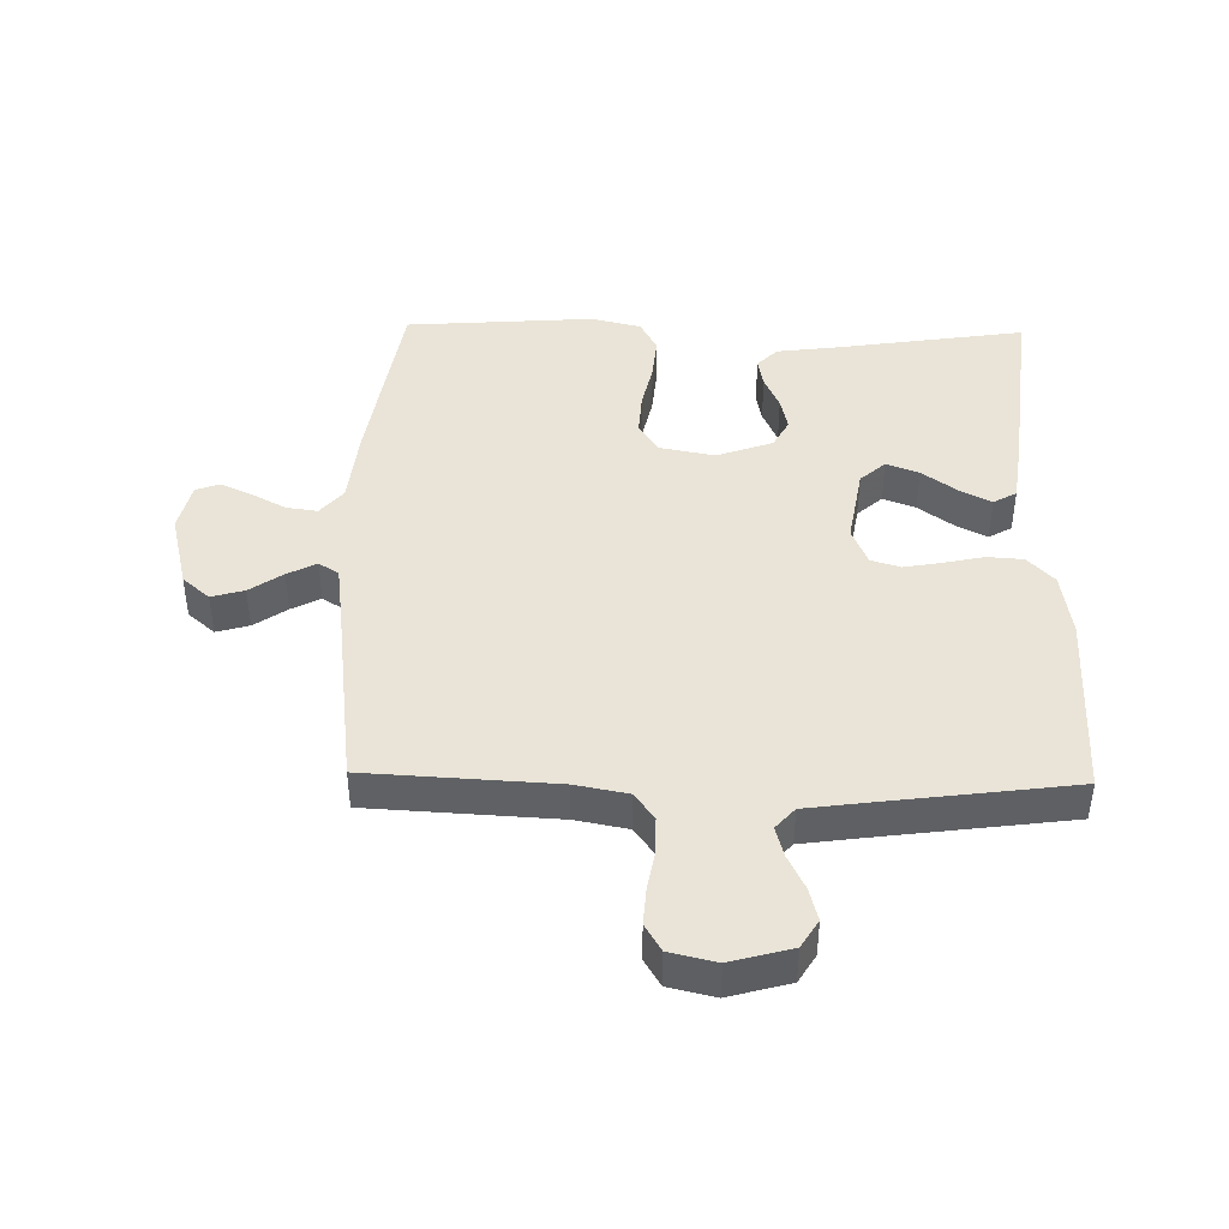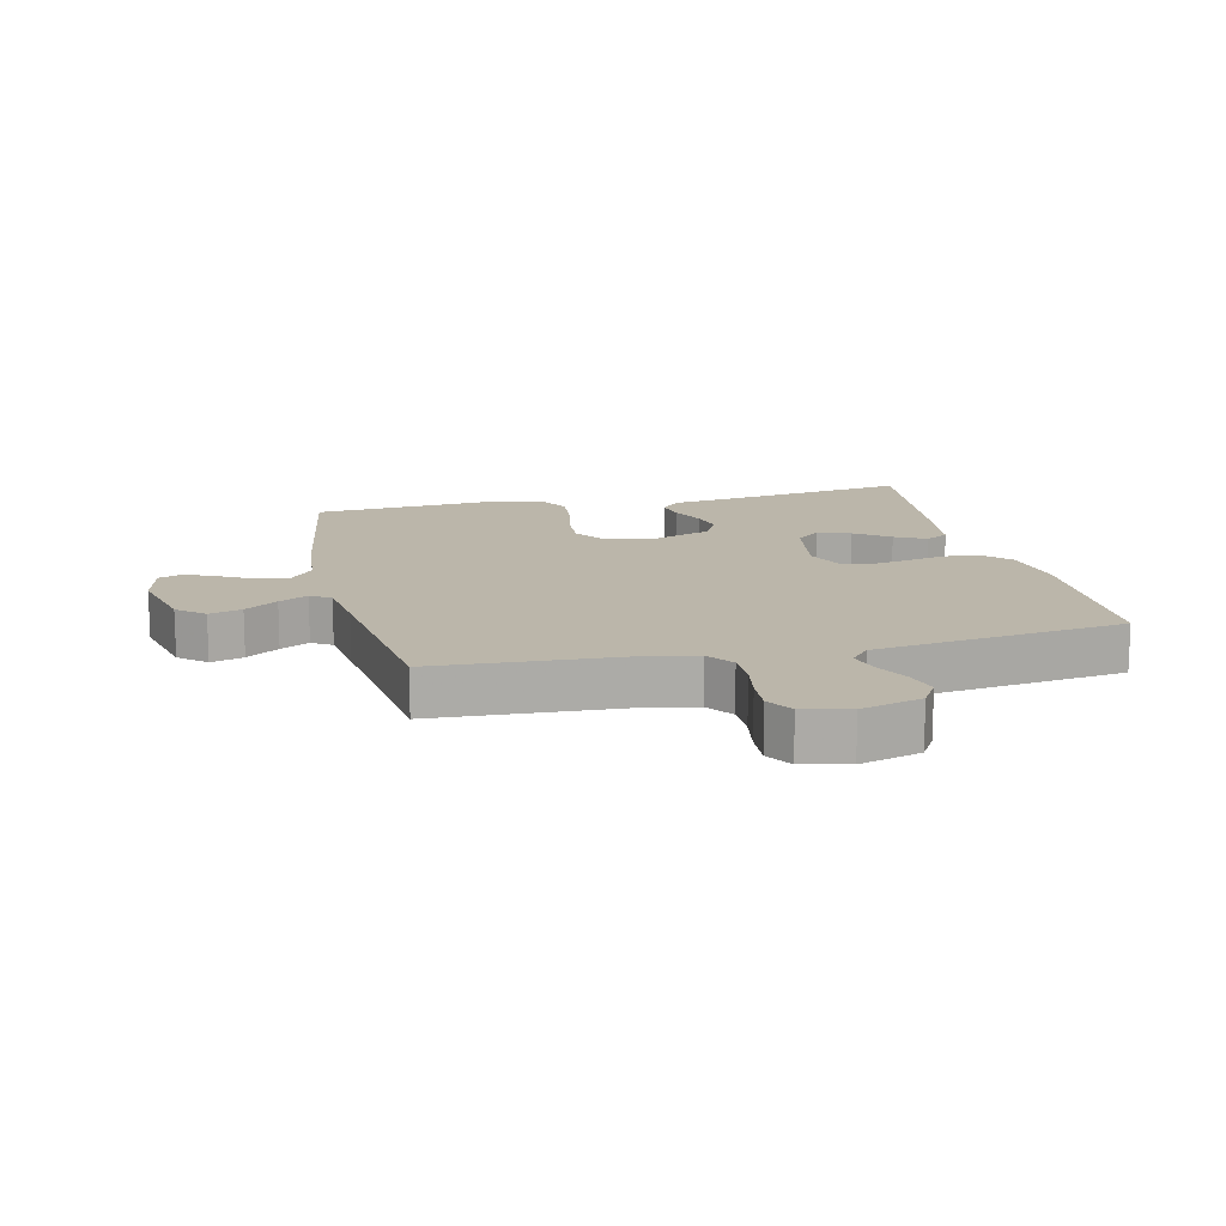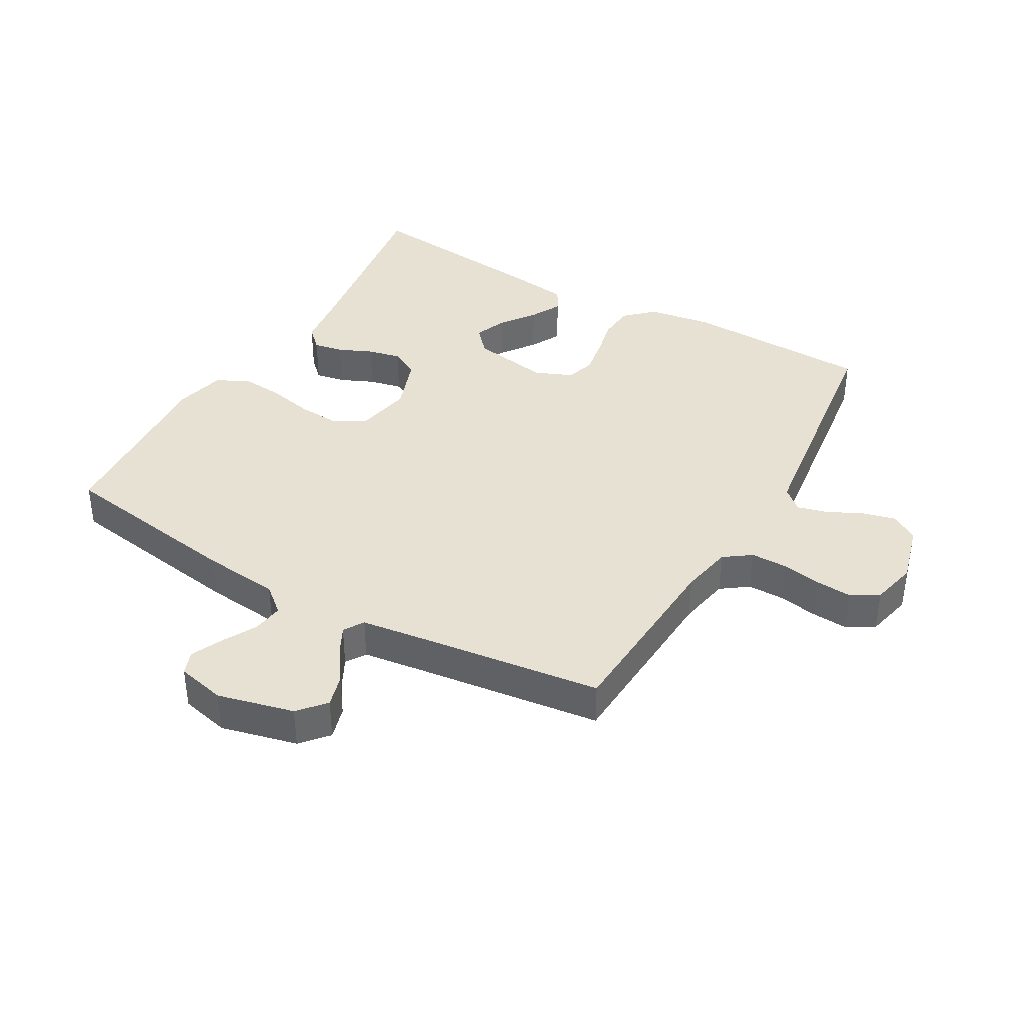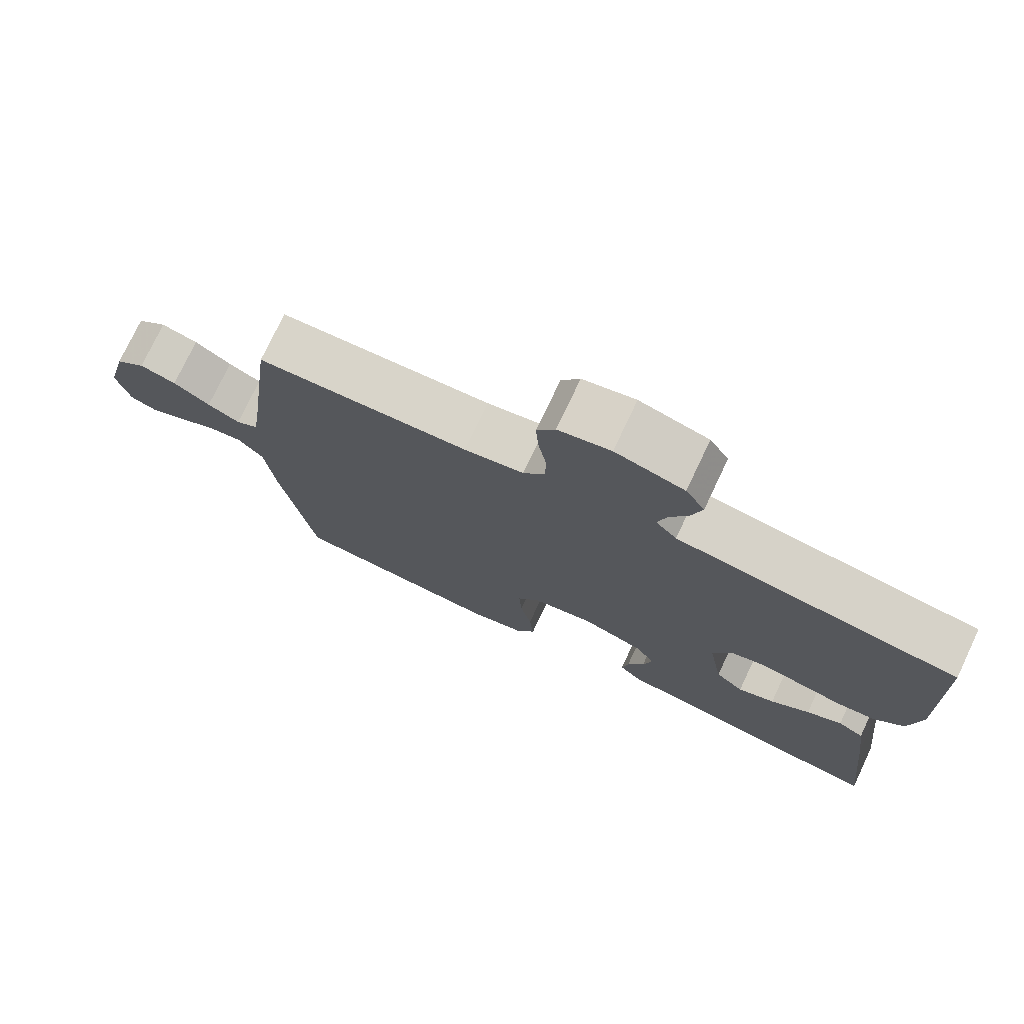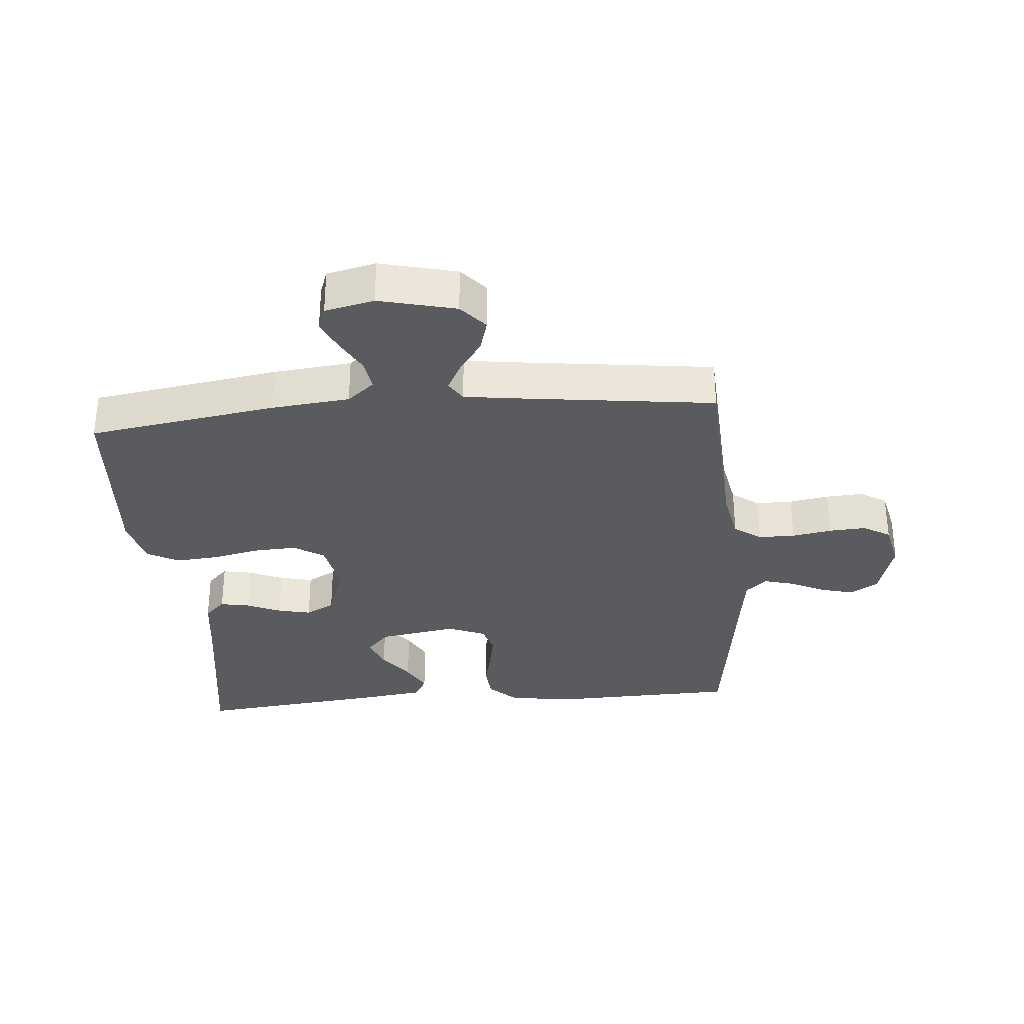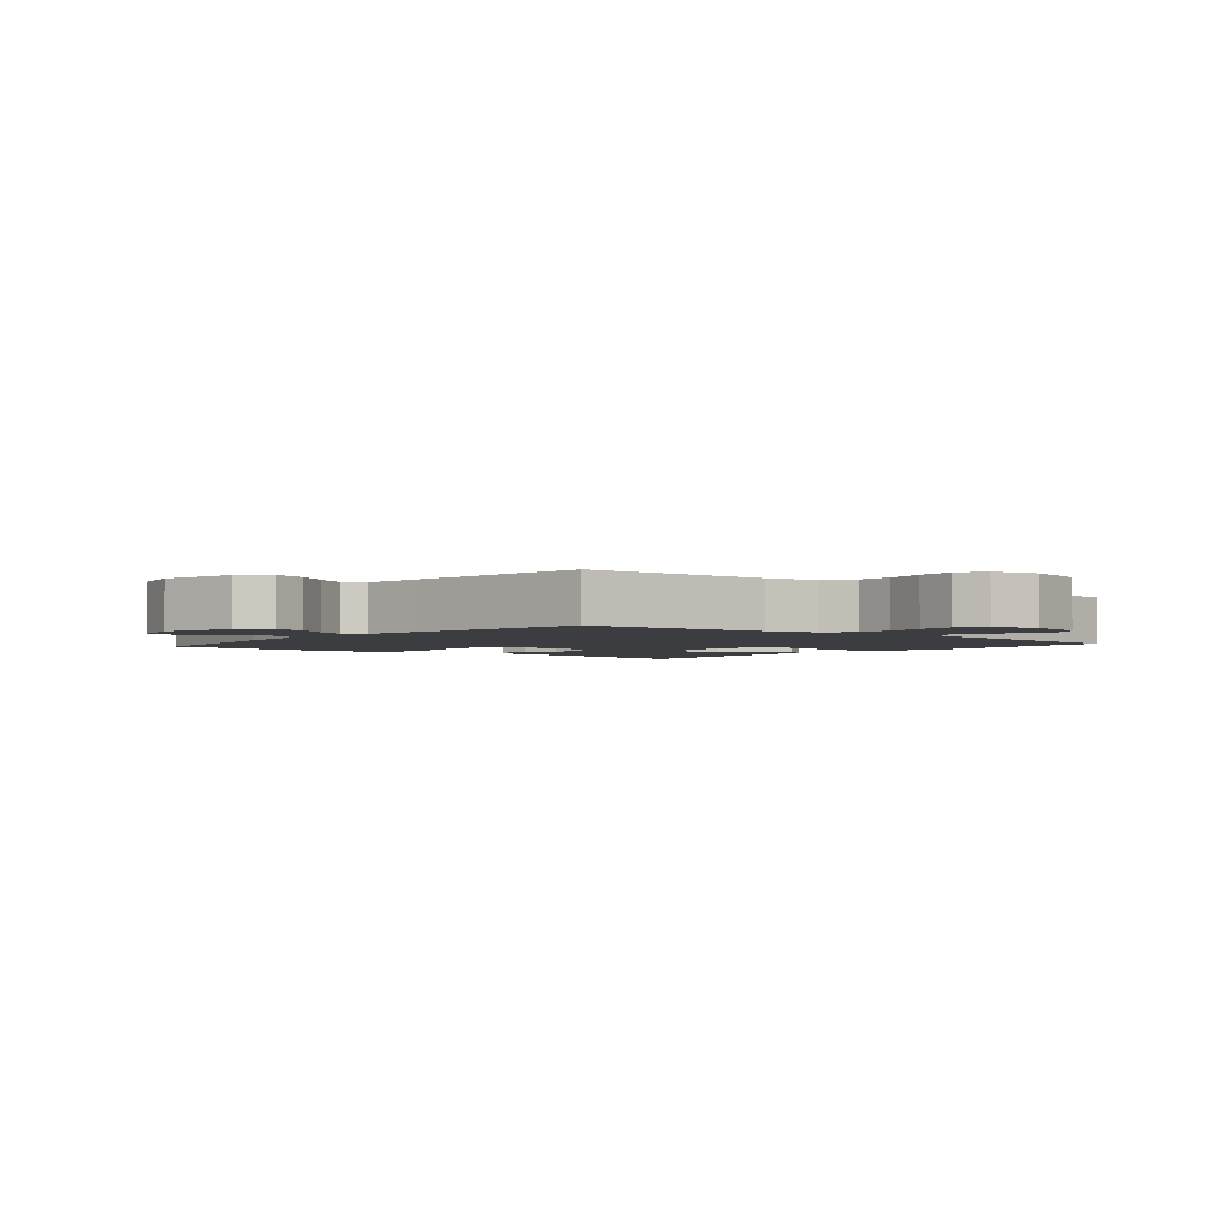
<metadata>
{"format":"obj","ext":"obj","renderer":"f3d","projection":"perspective","resolution":1024,"background":"white","views":[{"elev":43.2,"azim":1.2,"up":"+Y"},{"elev":14.1,"azim":-13.1,"up":"+Y"},{"elev":38.7,"azim":-60.1,"up":"+Y"},{"elev":75.8,"azim":25.3,"up":"+Z"},{"elev":-32.0,"azim":-85.1,"up":"+Y"},{"elev":-2.7,"azim":-39.9,"up":"+Y"}]}
</metadata>
<code>
v -0.5 0.07 -0.5
v -0.547 0.07 -0.2
v -0.56 0.07 -0.076
v -0.596 0.07 -0.033
v -0.646 0.07 -0.04
v -0.7 0.07 -0.069
v -0.75 0.07 -0.092
v -0.788 0.07 -0.078
v -0.806 0.07 0
v -0.776 0.07 0.122
v -0.733 0.07 0.159
v -0.681 0.07 0.144
v -0.629 0.07 0.108
v -0.583 0.07 0.084
v -0.551 0.07 0.104
v -0.538 0.07 0.2
v -0.5 0.07 0.5
v -0.2 0.07 0.516
v -0.116 0.07 0.532
v -0.085 0.07 0.575
v -0.085 0.07 0.633
v -0.096 0.07 0.696
v -0.1 0.07 0.755
v -0.074 0.07 0.798
v 0 0.07 0.815
v 0.097 0.07 0.788
v 0.124 0.07 0.744
v 0.11 0.07 0.691
v 0.083 0.07 0.636
v 0.07 0.07 0.588
v 0.1 0.07 0.554
v 0.2 0.07 0.54
v 0.5 0.07 0.5
v 0.509 0.07 0.2
v 0.493 0.07 0.097
v 0.451 0.07 0.053
v 0.394 0.07 0.049
v 0.331 0.07 0.063
v 0.27 0.07 0.074
v 0.223 0.07 0.06
v 0.198 0.07 0
v 0.219 0.07 -0.125
v 0.259 0.07 -0.161
v 0.311 0.07 -0.141
v 0.366 0.07 -0.101
v 0.416 0.07 -0.075
v 0.453 0.07 -0.096
v 0.467 0.07 -0.2
v 0.5 0.07 -0.5
v 0.2 0.07 -0.454
v 0.101 0.07 -0.441
v 0.069 0.07 -0.408
v 0.078 0.07 -0.361
v 0.102 0.07 -0.307
v 0.114 0.07 -0.254
v 0.089 0.07 -0.208
v 0 0.07 -0.176
v -0.088 0.07 -0.193
v -0.119 0.07 -0.241
v -0.115 0.07 -0.309
v -0.099 0.07 -0.383
v -0.093 0.07 -0.452
v -0.12 0.07 -0.503
v -0.2 0.07 -0.522
v -0.5 0 -0.5
v -0.547 0 -0.2
v -0.56 0 -0.076
v -0.596 0 -0.033
v -0.646 0 -0.04
v -0.7 0 -0.069
v -0.75 0 -0.092
v -0.788 0 -0.078
v -0.806 0 0
v -0.776 0 0.122
v -0.733 0 0.159
v -0.681 0 0.144
v -0.629 0 0.108
v -0.583 0 0.084
v -0.551 0 0.104
v -0.538 0 0.2
v -0.5 0 0.5
v -0.2 0 0.516
v -0.116 0 0.532
v -0.085 0 0.575
v -0.085 0 0.633
v -0.096 0 0.696
v -0.1 0 0.755
v -0.074 0 0.798
v 0 0 0.815
v 0.097 0 0.788
v 0.124 0 0.744
v 0.11 0 0.691
v 0.083 0 0.636
v 0.07 0 0.588
v 0.1 0 0.554
v 0.2 0 0.54
v 0.5 0 0.5
v 0.509 0 0.2
v 0.493 0 0.097
v 0.451 0 0.053
v 0.394 0 0.049
v 0.331 0 0.063
v 0.27 0 0.074
v 0.223 0 0.06
v 0.198 0 0
v 0.219 0 -0.125
v 0.259 0 -0.161
v 0.311 0 -0.141
v 0.366 0 -0.101
v 0.416 0 -0.075
v 0.453 0 -0.096
v 0.467 0 -0.2
v 0.5 0 -0.5
v 0.2 0 -0.454
v 0.101 0 -0.441
v 0.069 0 -0.408
v 0.078 0 -0.361
v 0.102 0 -0.307
v 0.114 0 -0.254
v 0.089 0 -0.208
v 0 0 -0.176
v -0.088 0 -0.193
v -0.119 0 -0.241
v -0.115 0 -0.309
v -0.099 0 -0.383
v -0.093 0 -0.452
v -0.12 0 -0.503
v -0.2 0 -0.522
f 1 2 3
f 64 1 3
f 63 64 3
f 62 63 3
f 61 62 3
f 60 61 3
f 59 60 3 4
f 58 59 4
f 57 58 4
f 52 53 54
f 51 52 54
f 50 51 54
f 49 50 54
f 48 49 54
f 47 48 54
f 46 47 54
f 45 46 54
f 44 45 54
f 43 44 54 55
f 42 43 55 56
f 36 37 38
f 35 36 38
f 34 35 38
f 33 34 38
f 32 33 38
f 31 32 38 39
f 30 31 39 40
f 27 28 29
f 26 27 29
f 25 26 29
f 24 25 29
f 23 24 29
f 22 23 29
f 21 22 29
f 20 21 29 30
f 30 40 41
f 20 30 41
f 19 20 41
f 16 17 18
f 42 56 57
f 41 42 57
f 19 41 57
f 18 19 57
f 16 18 57
f 15 16 57
f 11 12 13
f 10 11 13
f 9 10 13
f 8 9 13
f 7 8 13
f 6 7 13
f 5 6 13
f 14 15 57 4
f 4 5 13 14
f 67 66 65
f 67 65 128
f 67 128 127
f 67 127 126
f 67 126 125
f 67 125 124
f 68 67 124 123
f 68 123 122
f 68 122 121
f 118 117 116
f 118 116 115
f 118 115 114
f 118 114 113
f 118 113 112
f 118 112 111
f 118 111 110
f 118 110 109
f 118 109 108
f 119 118 108 107
f 120 119 107 106
f 102 101 100
f 102 100 99
f 102 99 98
f 102 98 97
f 102 97 96
f 103 102 96 95
f 104 103 95 94
f 93 92 91
f 93 91 90
f 93 90 89
f 93 89 88
f 93 88 87
f 93 87 86
f 93 86 85
f 94 93 85 84
f 105 104 94
f 105 94 84
f 105 84 83
f 82 81 80
f 121 120 106
f 121 106 105
f 121 105 83
f 121 83 82
f 121 82 80
f 121 80 79
f 77 76 75
f 77 75 74
f 77 74 73
f 77 73 72
f 77 72 71
f 77 71 70
f 77 70 69
f 68 121 79 78
f 78 77 69 68
f 1 65 66 2
f 2 66 67 3
f 3 67 68 4
f 4 68 69 5
f 5 69 70 6
f 6 70 71 7
f 7 71 72 8
f 8 72 73 9
f 9 73 74 10
f 10 74 75 11
f 11 75 76 12
f 12 76 77 13
f 13 77 78 14
f 14 78 79 15
f 15 79 80 16
f 16 80 81 17
f 17 81 82 18
f 18 82 83 19
f 19 83 84 20
f 20 84 85 21
f 21 85 86 22
f 22 86 87 23
f 23 87 88 24
f 24 88 89 25
f 25 89 90 26
f 26 90 91 27
f 27 91 92 28
f 28 92 93 29
f 29 93 94 30
f 30 94 95 31
f 31 95 96 32
f 32 96 97 33
f 33 97 98 34
f 34 98 99 35
f 35 99 100 36
f 36 100 101 37
f 37 101 102 38
f 38 102 103 39
f 39 103 104 40
f 40 104 105 41
f 41 105 106 42
f 42 106 107 43
f 43 107 108 44
f 44 108 109 45
f 45 109 110 46
f 46 110 111 47
f 47 111 112 48
f 48 112 113 49
f 49 113 114 50
f 50 114 115 51
f 51 115 116 52
f 52 116 117 53
f 53 117 118 54
f 54 118 119 55
f 55 119 120 56
f 56 120 121 57
f 57 121 122 58
f 58 122 123 59
f 59 123 124 60
f 60 124 125 61
f 61 125 126 62
f 62 126 127 63
f 63 127 128 64
f 64 128 65 1

</code>
